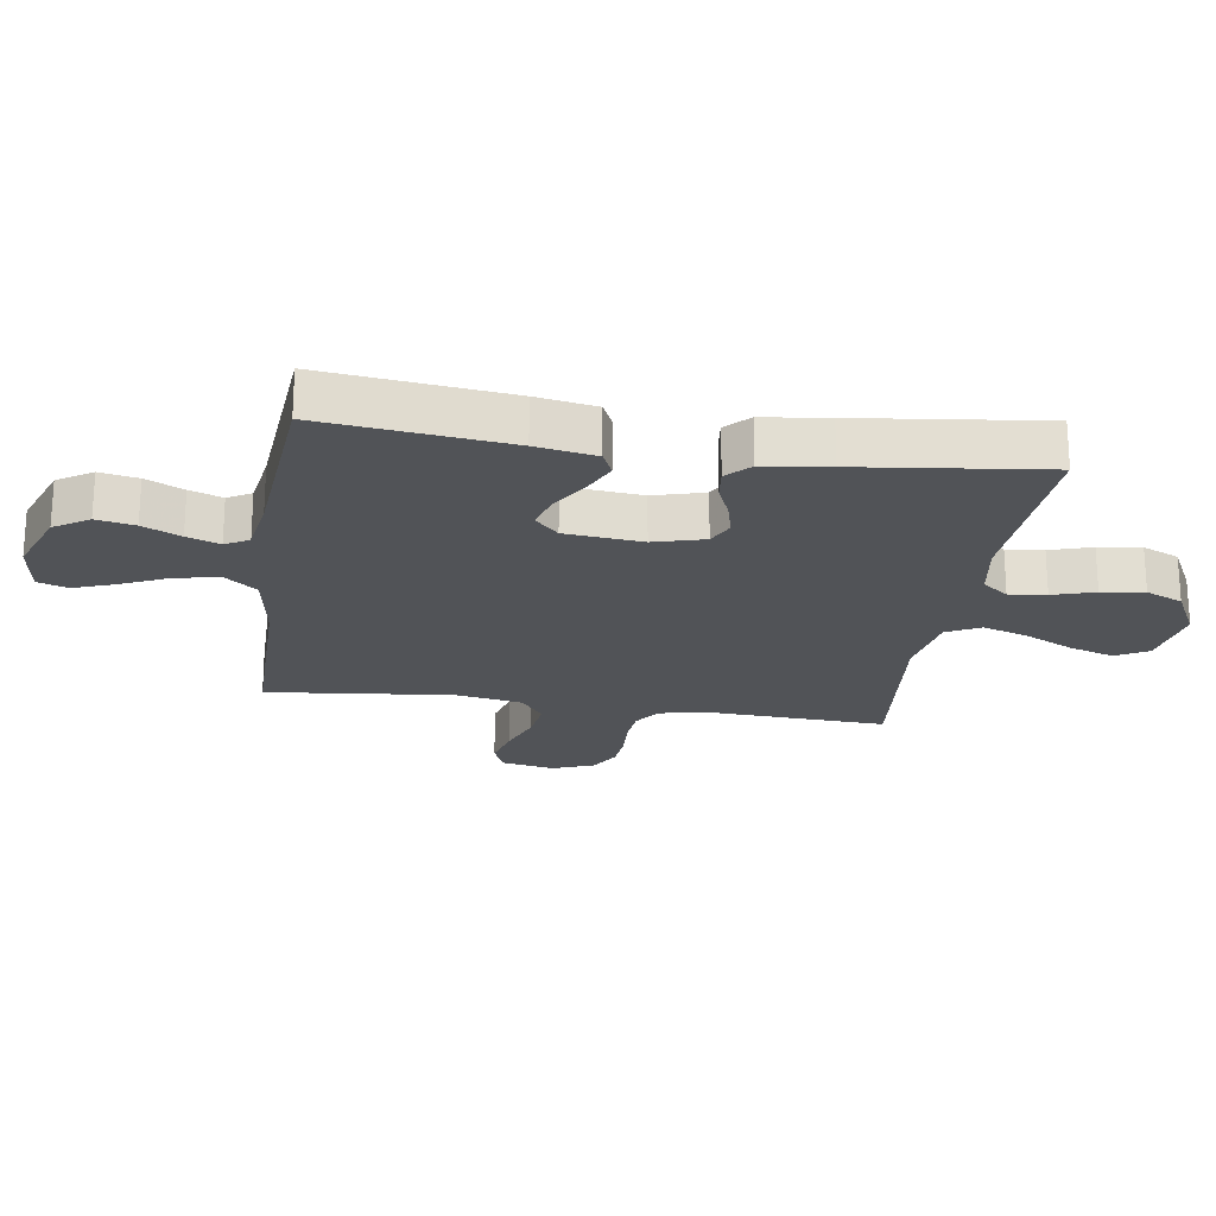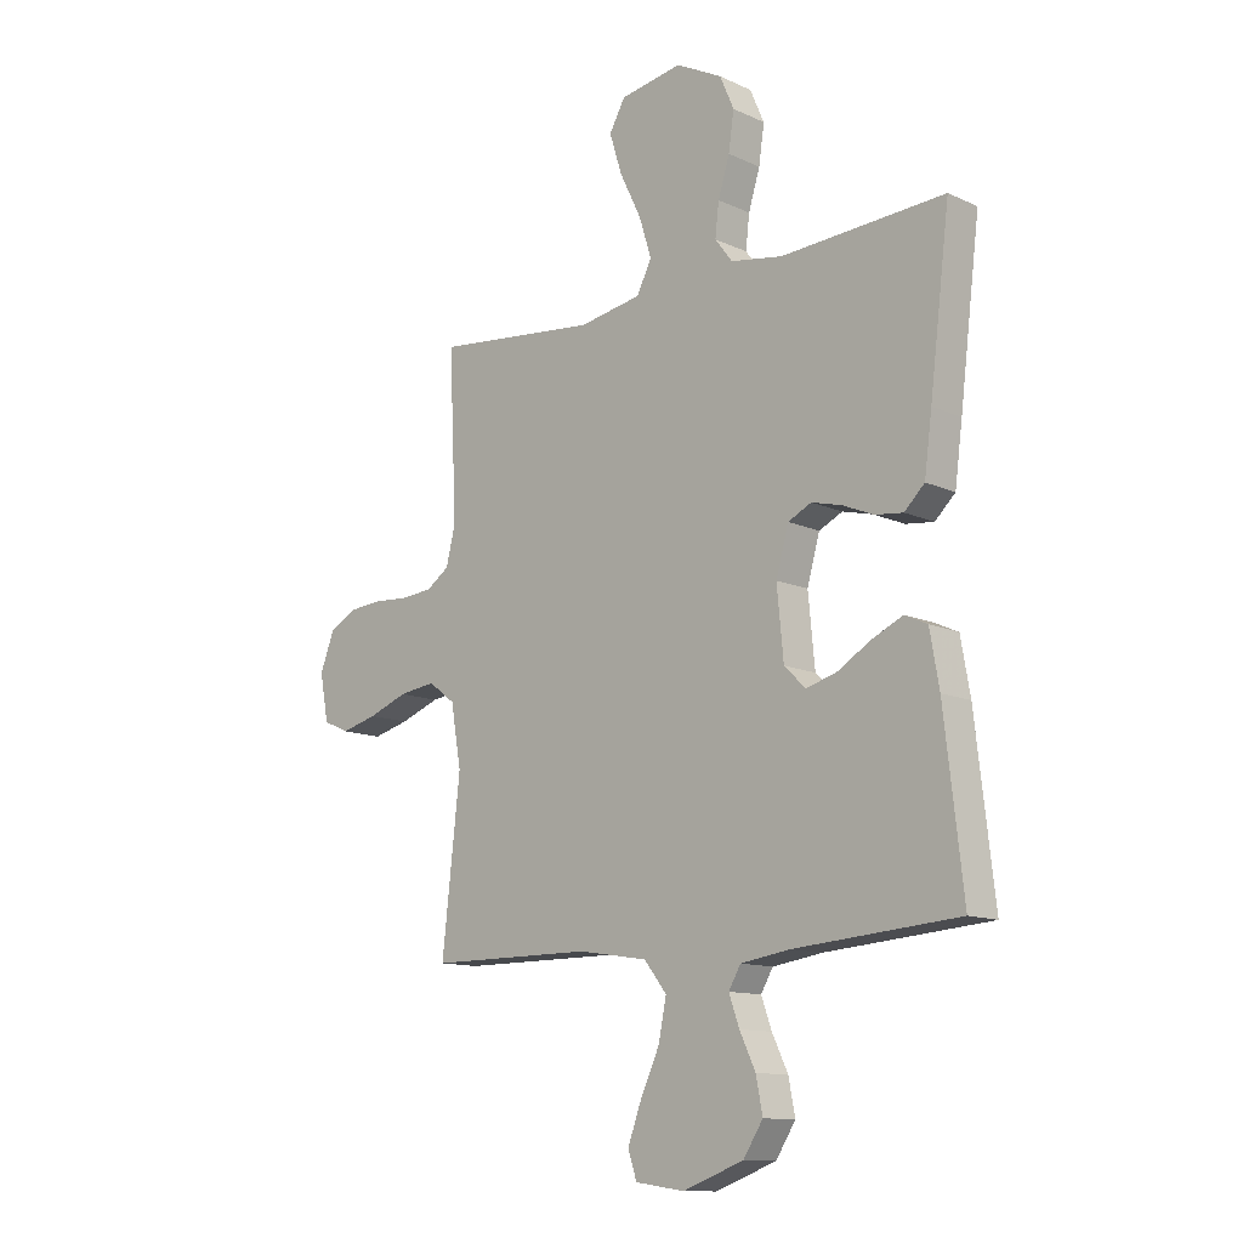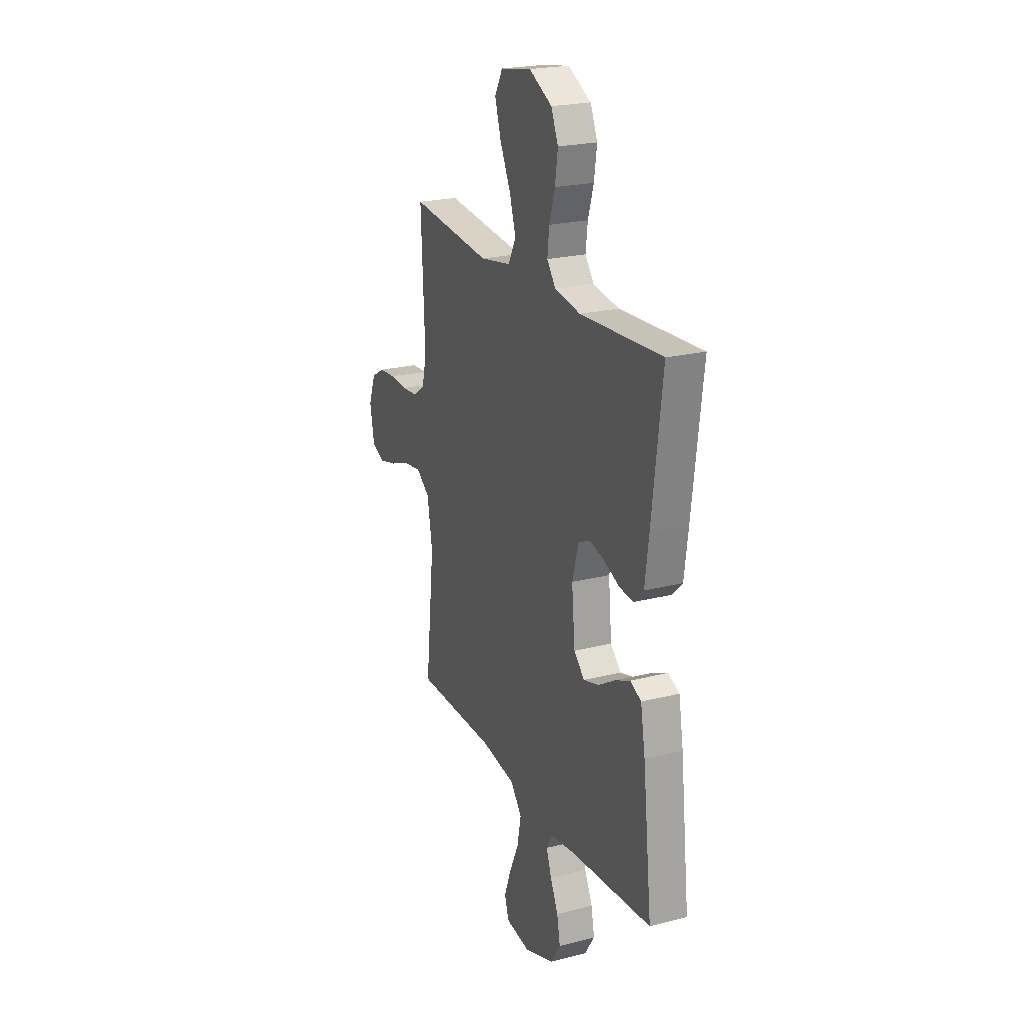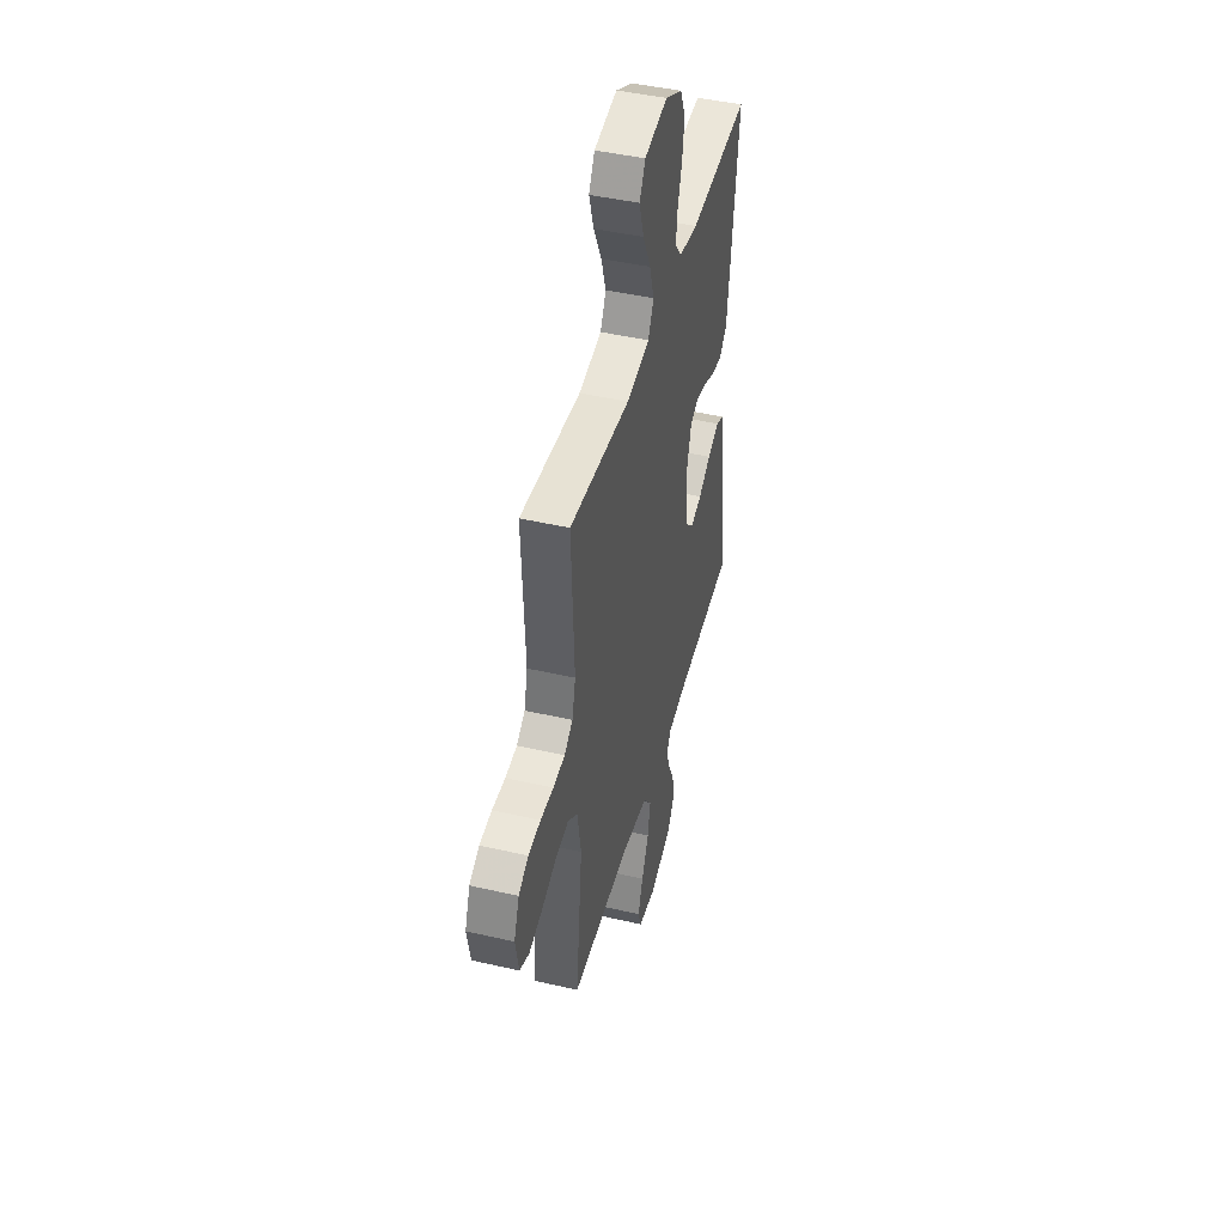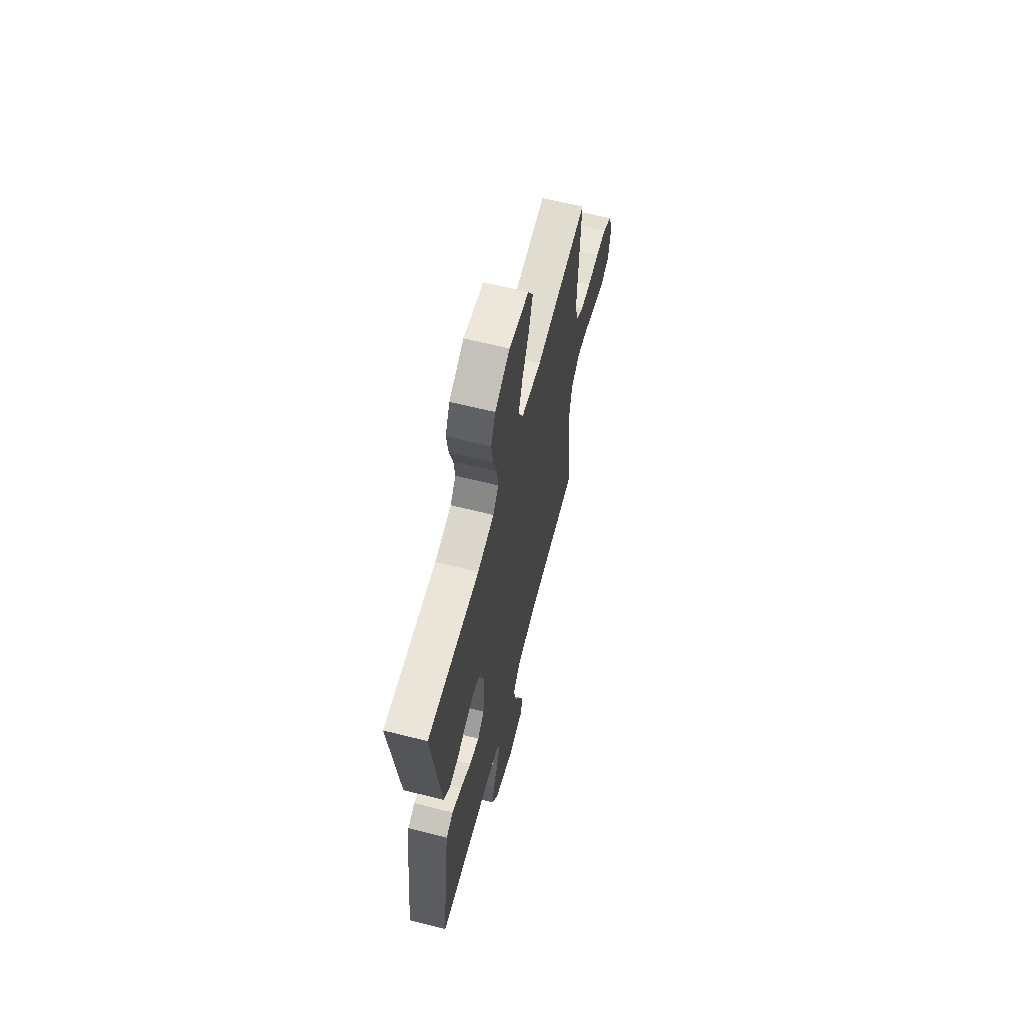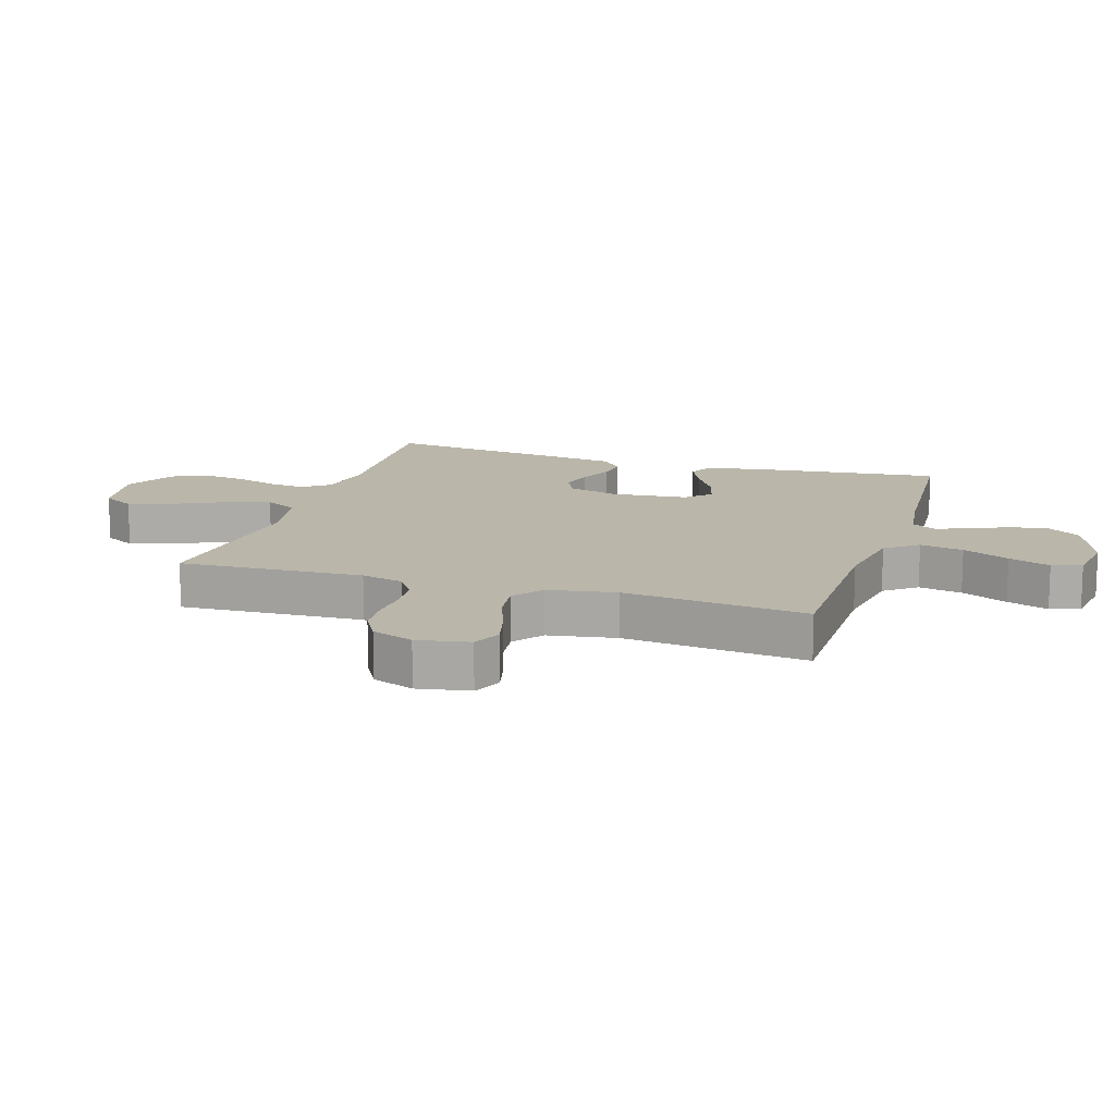
<metadata>
{"format":"obj","ext":"obj","renderer":"f3d","projection":"perspective","resolution":1024,"background":"white","views":[{"elev":-21.8,"azim":-98.7,"up":"+Y"},{"elev":-12.3,"azim":-136.8,"up":"+Z"},{"elev":22.5,"azim":-113.7,"up":"+Z"},{"elev":45.1,"azim":104.9,"up":"+Z"},{"elev":63.3,"azim":-75.7,"up":"+Z"},{"elev":13.8,"azim":107.6,"up":"+Y"}]}
</metadata>
<code>
v -0.5 0.07 -0.5
v -0.466 0.07 -0.2
v -0.449 0.07 -0.103
v -0.408 0.07 -0.084
v -0.351 0.07 -0.11
v -0.29 0.07 -0.147
v -0.234 0.07 -0.163
v -0.195 0.07 -0.125
v -0.183 0.07 0
v -0.206 0.07 0.082
v -0.249 0.07 0.103
v -0.304 0.07 0.089
v -0.361 0.07 0.065
v -0.412 0.07 0.059
v -0.449 0.07 0.095
v -0.463 0.07 0.2
v -0.5 0.07 0.5
v -0.2 0.07 0.482
v -0.105 0.07 0.498
v -0.073 0.07 0.54
v -0.08 0.07 0.6
v -0.101 0.07 0.668
v -0.111 0.07 0.737
v -0.085 0.07 0.797
v 0 0.07 0.841
v 0.114 0.07 0.821
v 0.143 0.07 0.769
v 0.12 0.07 0.696
v 0.081 0.07 0.616
v 0.058 0.07 0.543
v 0.086 0.07 0.489
v 0.2 0.07 0.469
v 0.5 0.07 0.5
v 0.486 0.07 0.2
v 0.503 0.07 0.131
v 0.545 0.07 0.102
v 0.603 0.07 0.097
v 0.668 0.07 0.101
v 0.729 0.07 0.096
v 0.778 0.07 0.068
v 0.804 0.07 0
v 0.788 0.07 -0.085
v 0.74 0.07 -0.106
v 0.674 0.07 -0.089
v 0.602 0.07 -0.062
v 0.535 0.07 -0.053
v 0.486 0.07 -0.09
v 0.467 0.07 -0.2
v 0.5 0.07 -0.5
v 0.2 0.07 -0.501
v 0.073 0.07 -0.521
v 0.032 0.07 -0.573
v 0.046 0.07 -0.644
v 0.081 0.07 -0.72
v 0.106 0.07 -0.788
v 0.09 0.07 -0.836
v 0 0.07 -0.849
v -0.111 0.07 -0.808
v -0.147 0.07 -0.752
v -0.135 0.07 -0.69
v -0.106 0.07 -0.629
v -0.087 0.07 -0.576
v -0.109 0.07 -0.538
v -0.2 0.07 -0.524
v -0.5 0 -0.5
v -0.466 0 -0.2
v -0.449 0 -0.103
v -0.408 0 -0.084
v -0.351 0 -0.11
v -0.29 0 -0.147
v -0.234 0 -0.163
v -0.195 0 -0.125
v -0.183 0 0
v -0.206 0 0.082
v -0.249 0 0.103
v -0.304 0 0.089
v -0.361 0 0.065
v -0.412 0 0.059
v -0.449 0 0.095
v -0.463 0 0.2
v -0.5 0 0.5
v -0.2 0 0.482
v -0.105 0 0.498
v -0.073 0 0.54
v -0.08 0 0.6
v -0.101 0 0.668
v -0.111 0 0.737
v -0.085 0 0.797
v 0 0 0.841
v 0.114 0 0.821
v 0.143 0 0.769
v 0.12 0 0.696
v 0.081 0 0.616
v 0.058 0 0.543
v 0.086 0 0.489
v 0.2 0 0.469
v 0.5 0 0.5
v 0.486 0 0.2
v 0.503 0 0.131
v 0.545 0 0.102
v 0.603 0 0.097
v 0.668 0 0.101
v 0.729 0 0.096
v 0.778 0 0.068
v 0.804 0 0
v 0.788 0 -0.085
v 0.74 0 -0.106
v 0.674 0 -0.089
v 0.602 0 -0.062
v 0.535 0 -0.053
v 0.486 0 -0.09
v 0.467 0 -0.2
v 0.5 0 -0.5
v 0.2 0 -0.501
v 0.073 0 -0.521
v 0.032 0 -0.573
v 0.046 0 -0.644
v 0.081 0 -0.72
v 0.106 0 -0.788
v 0.09 0 -0.836
v 0 0 -0.849
v -0.111 0 -0.808
v -0.147 0 -0.752
v -0.135 0 -0.69
v -0.106 0 -0.629
v -0.087 0 -0.576
v -0.109 0 -0.538
v -0.2 0 -0.524
f 59 60 61
f 58 59 61
f 57 58 61
f 56 57 61
f 55 56 61
f 54 55 61
f 53 54 61
f 52 53 61 62
f 51 52 62 63
f 48 49 50
f 51 63 64
f 50 51 64
f 48 50 64
f 47 48 64
f 43 44 45
f 42 43 45
f 41 42 45
f 40 41 45
f 39 40 45
f 38 39 45
f 37 38 45
f 36 37 45 46
f 47 64 1
f 46 47 1
f 36 46 1
f 35 36 1
f 27 28 29
f 26 27 29
f 25 26 29
f 24 25 29
f 23 24 29
f 22 23 29
f 21 22 29
f 20 21 29 30
f 19 20 30 31
f 16 17 18
f 15 16 18
f 14 15 18
f 13 14 18
f 12 13 18
f 19 31 32
f 18 19 32
f 12 18 32
f 11 12 32
f 4 5 6
f 3 4 6
f 2 3 6
f 1 2 6
f 1 6 7
f 1 7 8
f 35 1 8
f 34 35 8
f 32 33 34
f 11 32 34
f 10 11 34
f 34 8 9
f 9 10 34
f 125 124 123
f 125 123 122
f 125 122 121
f 125 121 120
f 125 120 119
f 125 119 118
f 125 118 117
f 126 125 117 116
f 127 126 116 115
f 114 113 112
f 128 127 115
f 128 115 114
f 128 114 112
f 128 112 111
f 109 108 107
f 109 107 106
f 109 106 105
f 109 105 104
f 109 104 103
f 109 103 102
f 109 102 101
f 110 109 101 100
f 65 128 111
f 65 111 110
f 65 110 100
f 65 100 99
f 93 92 91
f 93 91 90
f 93 90 89
f 93 89 88
f 93 88 87
f 93 87 86
f 93 86 85
f 94 93 85 84
f 95 94 84 83
f 82 81 80
f 82 80 79
f 82 79 78
f 82 78 77
f 82 77 76
f 96 95 83
f 96 83 82
f 96 82 76
f 96 76 75
f 70 69 68
f 70 68 67
f 70 67 66
f 70 66 65
f 71 70 65
f 72 71 65
f 72 65 99
f 72 99 98
f 98 97 96
f 98 96 75
f 98 75 74
f 73 72 98
f 98 74 73
f 1 65 66 2
f 2 66 67 3
f 3 67 68 4
f 4 68 69 5
f 5 69 70 6
f 6 70 71 7
f 7 71 72 8
f 8 72 73 9
f 9 73 74 10
f 10 74 75 11
f 11 75 76 12
f 12 76 77 13
f 13 77 78 14
f 14 78 79 15
f 15 79 80 16
f 16 80 81 17
f 17 81 82 18
f 18 82 83 19
f 19 83 84 20
f 20 84 85 21
f 21 85 86 22
f 22 86 87 23
f 23 87 88 24
f 24 88 89 25
f 25 89 90 26
f 26 90 91 27
f 27 91 92 28
f 28 92 93 29
f 29 93 94 30
f 30 94 95 31
f 31 95 96 32
f 32 96 97 33
f 33 97 98 34
f 34 98 99 35
f 35 99 100 36
f 36 100 101 37
f 37 101 102 38
f 38 102 103 39
f 39 103 104 40
f 40 104 105 41
f 41 105 106 42
f 42 106 107 43
f 43 107 108 44
f 44 108 109 45
f 45 109 110 46
f 46 110 111 47
f 47 111 112 48
f 48 112 113 49
f 49 113 114 50
f 50 114 115 51
f 51 115 116 52
f 52 116 117 53
f 53 117 118 54
f 54 118 119 55
f 55 119 120 56
f 56 120 121 57
f 57 121 122 58
f 58 122 123 59
f 59 123 124 60
f 60 124 125 61
f 61 125 126 62
f 62 126 127 63
f 63 127 128 64
f 64 128 65 1

</code>
